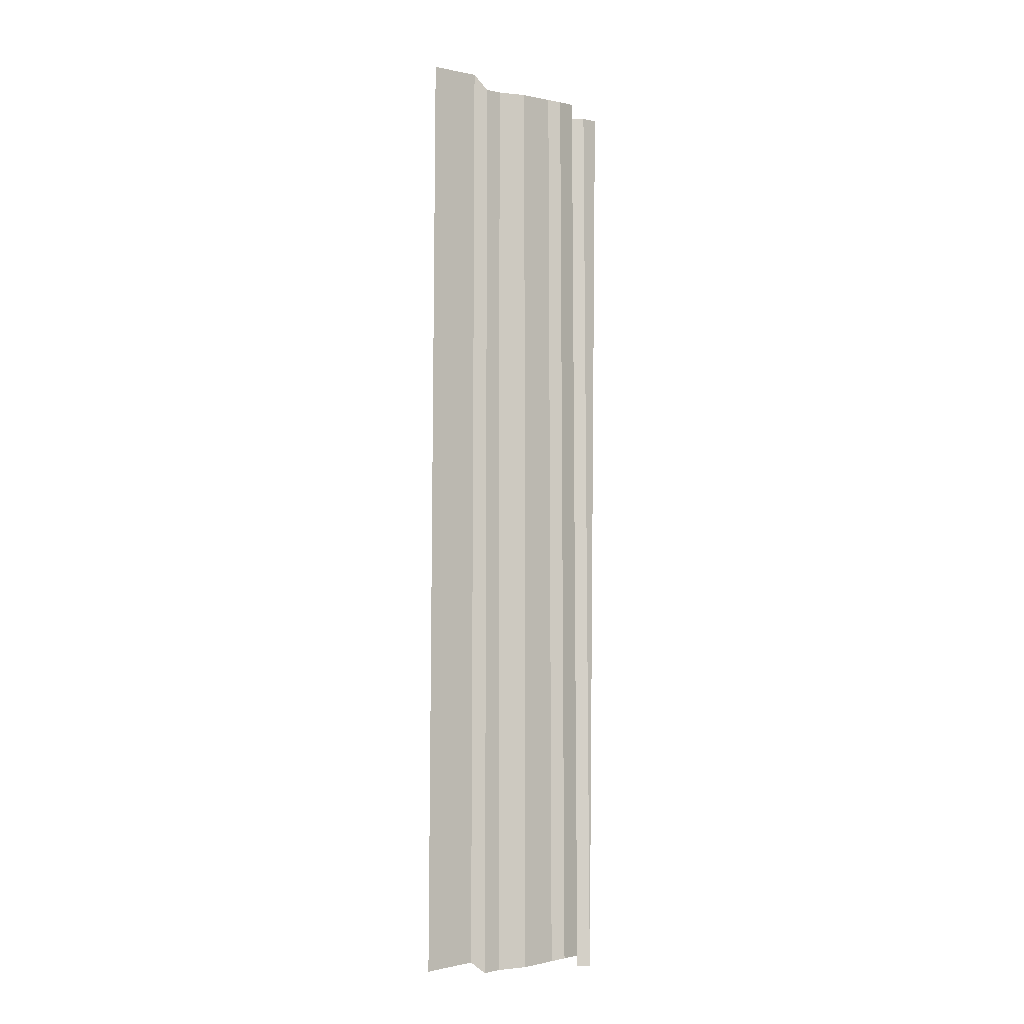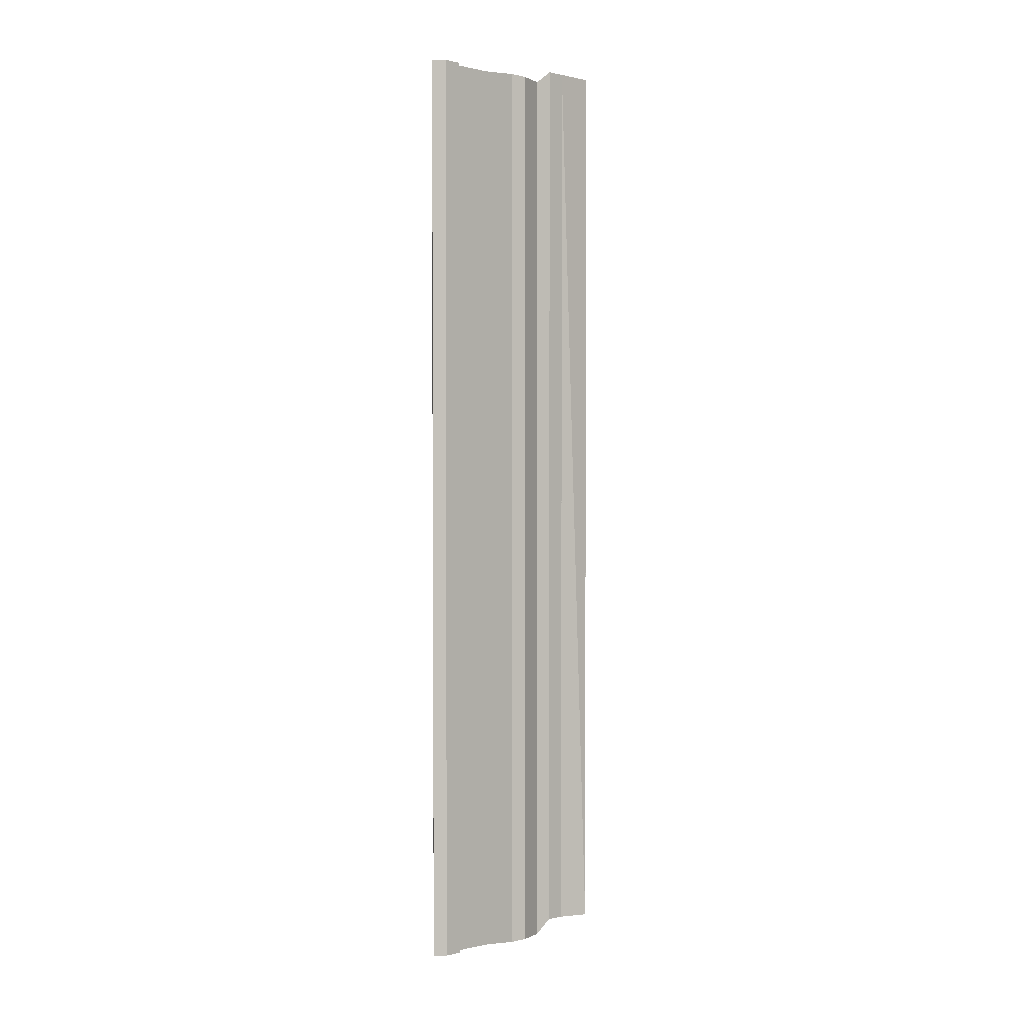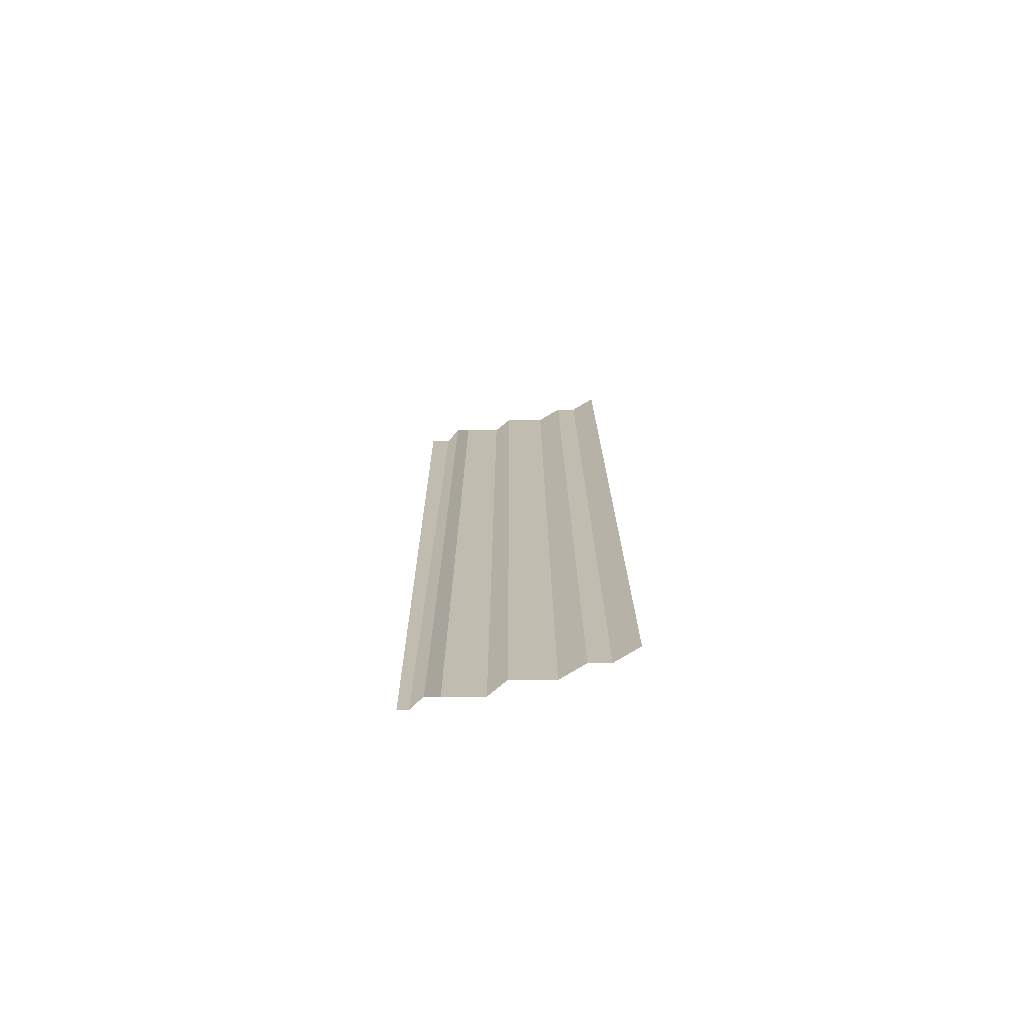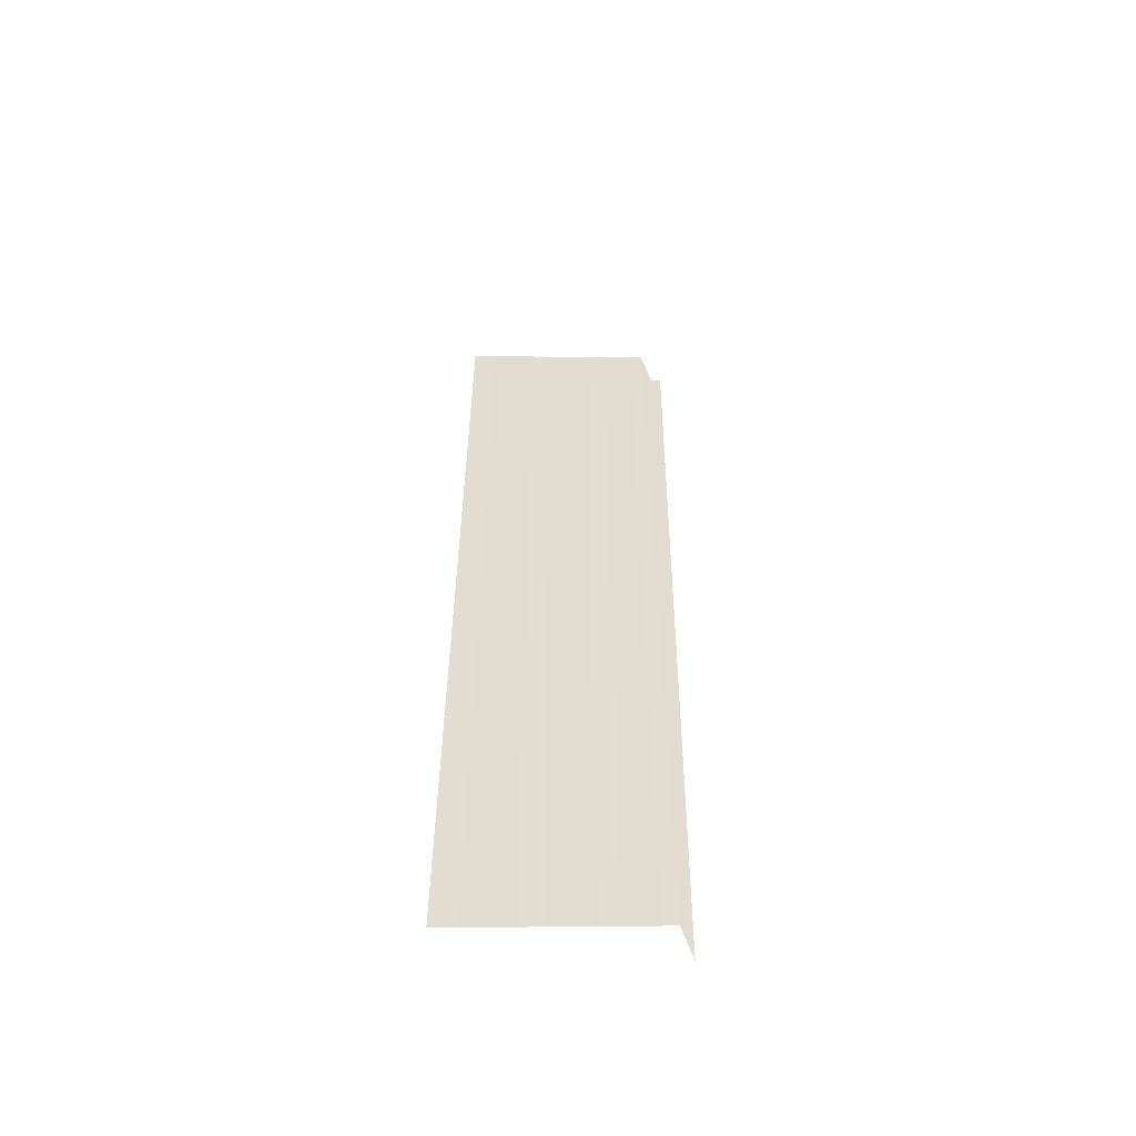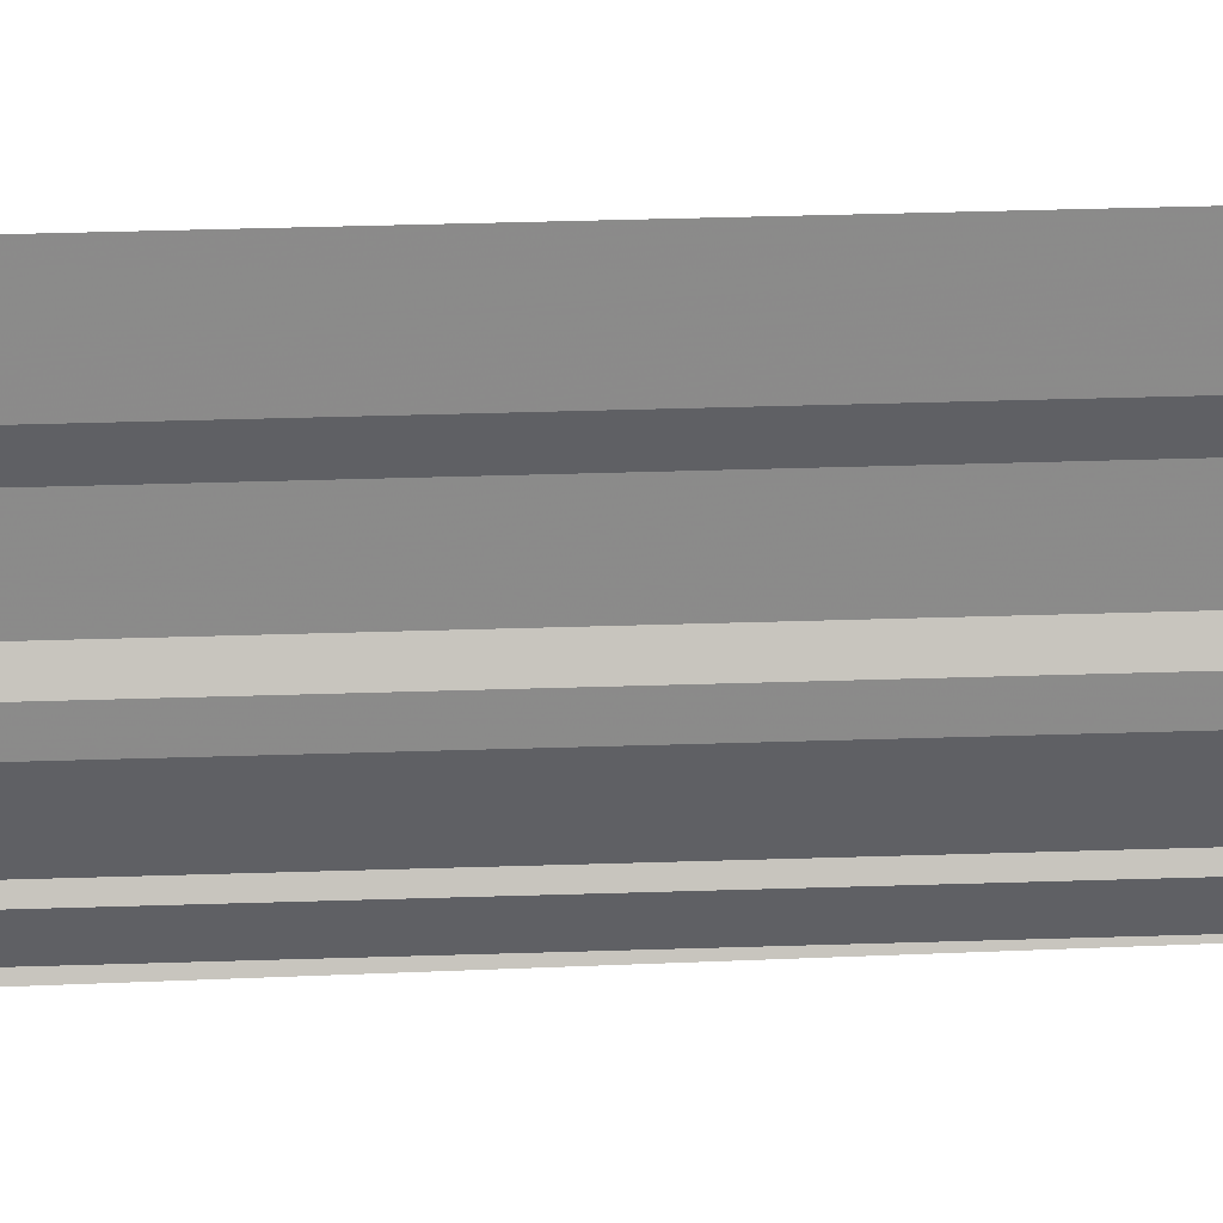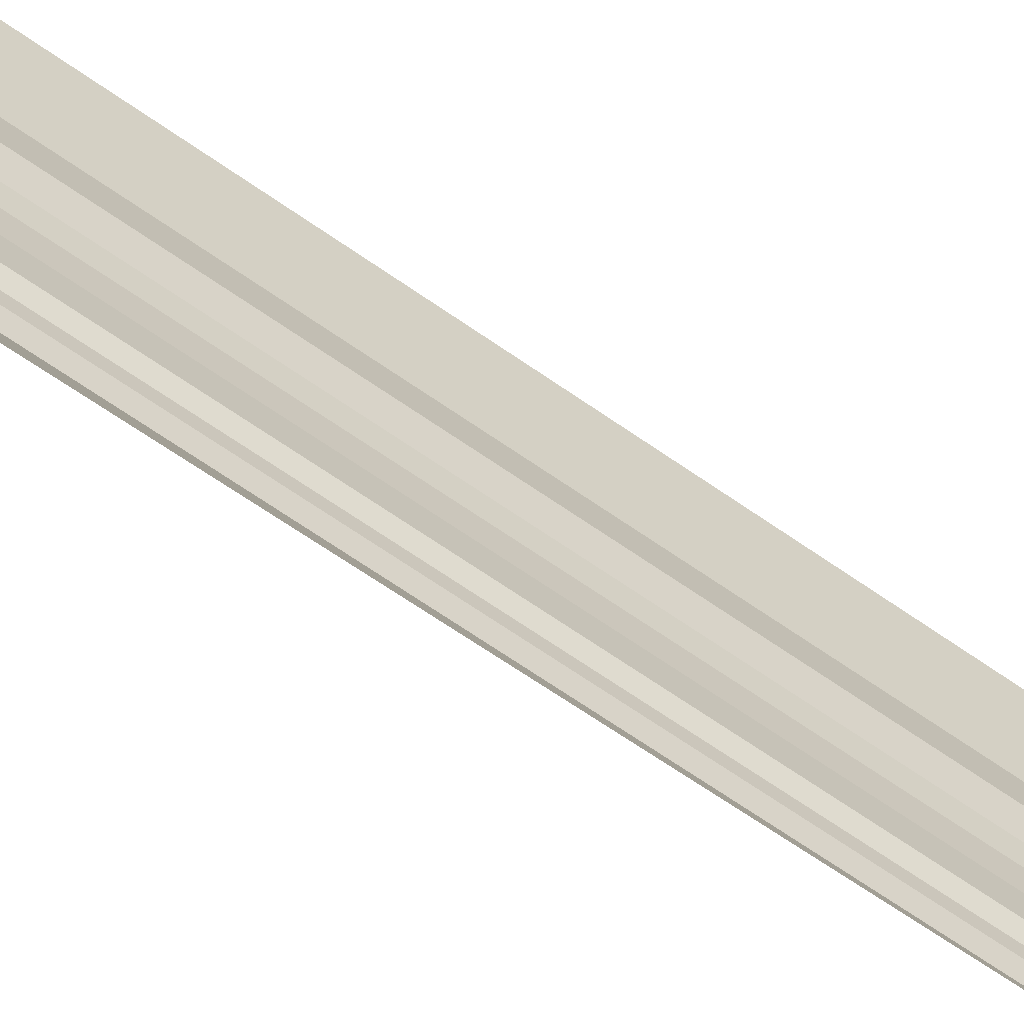
<metadata>
{"format":"obj","ext":"obj","renderer":"f3d","projection":"perspective","resolution":1024,"background":"white","views":[{"elev":-9.8,"azim":51.3,"up":"+Y"},{"elev":1.7,"azim":-131.5,"up":"+Y"},{"elev":-73.6,"azim":-76.9,"up":"+Y"},{"elev":-56.5,"azim":84.8,"up":"+Y"},{"elev":29.0,"azim":-93.0,"up":"+Z"},{"elev":-63.3,"azim":-126.3,"up":"+Z"}]}
</metadata>
<code>
o 1015
v 2202 1864 7.47
v 2202 1864 7.47
v 2202 1864 7.47
v 2202 1864 7.47
v 2202 1864 7.47
v 2202 1864 7.47
v 2202 1864 7.47
v 2202 1864 7.47
v 2202 1864 7.47
v 2202 1864 7.47
v 2202 1864 7.47
v 2202 1864 7.47
v 2202 1864 7.47
v 2202 1864 7.47
v 2202 1864 7.47
v 2202 1864 7.47
v 2202 1864 7.47
v 2202 1864 7.47
v 2202 1864 7.47
v 2202 1864 7.47
v 2202 1864 7.47
v 2202 1864 7.47
v 2202 1864 7.469
v 2202 1864 7.47
v 2202 1864 7.469
v 2202 1864 7.47
v 2202 1864 7.47
v 2202 1864 7.469
v 2202 1864 7.47
v 2202 1864 7.469
v 2202 1864 7.469
v 2202 1864 7.469
v 2202 1864 7.469
v 2202 1864 7.469
v 2202 1864 7.469
v 2202 1864 7.469
v 2202 1864 7.469
v 2202 1864 7.469
v 2202 1864 7.469
v 2202 1864 7.469
v 2202 1864 7.469
v 2202 1864 7.469
v 2202 1864 7.469
v 2202 1864 7.469
v 2202 1864 7.469
v 2202 1864 7.469
v 2202 1864 7.469
v 2202 1864 7.469
v 2202 1864 7.469
v 2202 1864 7.469
v 2202 1864 7.469
v 2202 1864 7.469
v 2202 1864 7.469
v 2202 1864 7.469
v 2202 1864 7.469
v 2202 1864 7.469
v 2202 1864 7.469
v 2202 1864 7.469
v 2202 1864 7.469
v 2202 1864 7.469
v 2202 1864 7.469
v 2202 1864 7.469
v 2202 1864 7.469
v 2202 1864 7.469
v 2202 1864 7.469
v 2202 1864 7.469
v 2202 1864 7.469
v 2202 1864 7.469
v 2202 1864 7.469
v 2202 1864 7.469
v 2202 1864 7.469
v 2202 1864 7.469
v 2202 1864 7.468
v 2202 1864 7.469
v 2202 1864 7.468
v 2202 1864 7.469
v 2202 1864 7.469
v 2202 1864 7.468
v 2202 1864 7.469
v 2202 1864 7.468
v 2202 1864 7.468
v 2202 1864 7.468
v 2202 1864 7.468
v 2202 1864 7.468
v 2202 1864 7.468
v 2202 1864 7.468
v 2202 1864 7.468
v 2202 1864 7.468
v 2202 1864 7.468
v 2202 1864 7.468
v 2202 1864 7.468
v 2202 1864 7.468
v 2202 1864 7.468
v 2202 1864 7.468
v 2202 1864 7.468
v 2202 1864 7.468
v 2202 1864 7.468
v 2202 1864 7.468
v 2202 1864 7.468
v 2202 1864 7.468
v 2202 1864 7.468
v 2202 1864 7.468
v 2202 1864 7.468
v 2202 1864 7.468
v 2202 1864 7.468
v 2202 1864 7.468
v 2202 1864 7.468
v 2202 1864 7.468
v 2202 1864 7.468
v 2202 1864 7.468
v 2202 1864 7.468
f 1 2 3
f 3 4 5
f 6 7 8
f 8 9 10
f 11 12 13
f 13 14 15
f 16 17 18
f 18 19 20
f 21 22 23
f 23 24 25
f 26 27 28
f 28 29 30
f 31 32 33
f 33 34 35
f 36 37 38
f 38 39 40
f 41 42 43
f 43 44 45
f 46 47 48
f 48 49 50
f 51 52 53
f 53 54 55
f 56 57 58
f 58 59 60
f 61 62 63
f 63 64 65
f 66 67 68
f 68 69 70
f 71 72 73
f 73 74 75
f 76 77 78
f 78 79 80
f 81 82 83
f 83 84 85
f 86 87 88
f 88 89 90
f 91 92 93
f 94 92 93
f 95 96 93
f 94 97 98
f 98 99 100
f 101 92 102
f 101 103 104
f 104 105 106
f 107 108 109
f 110 111 109

</code>
